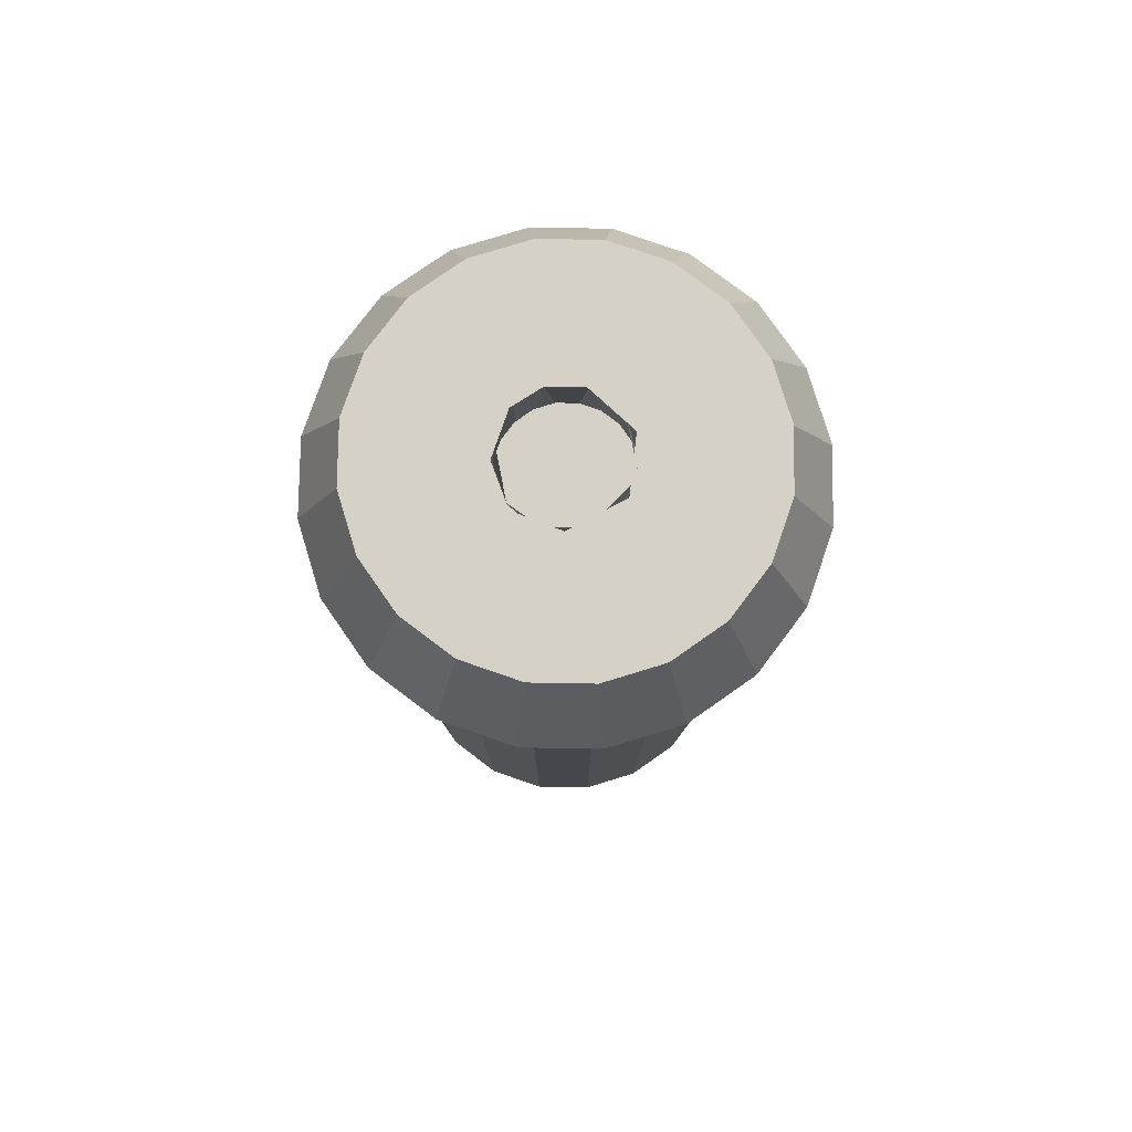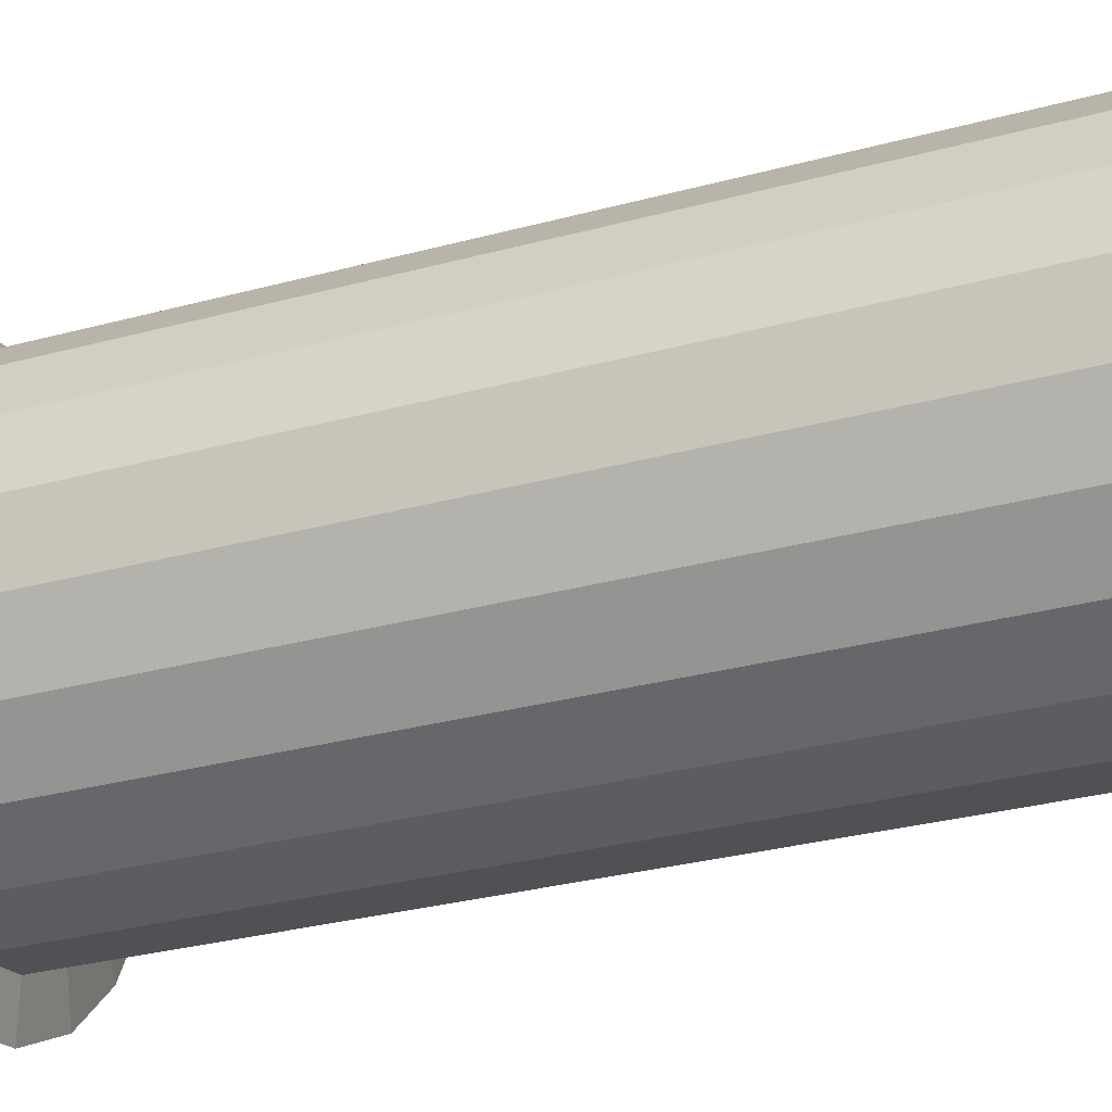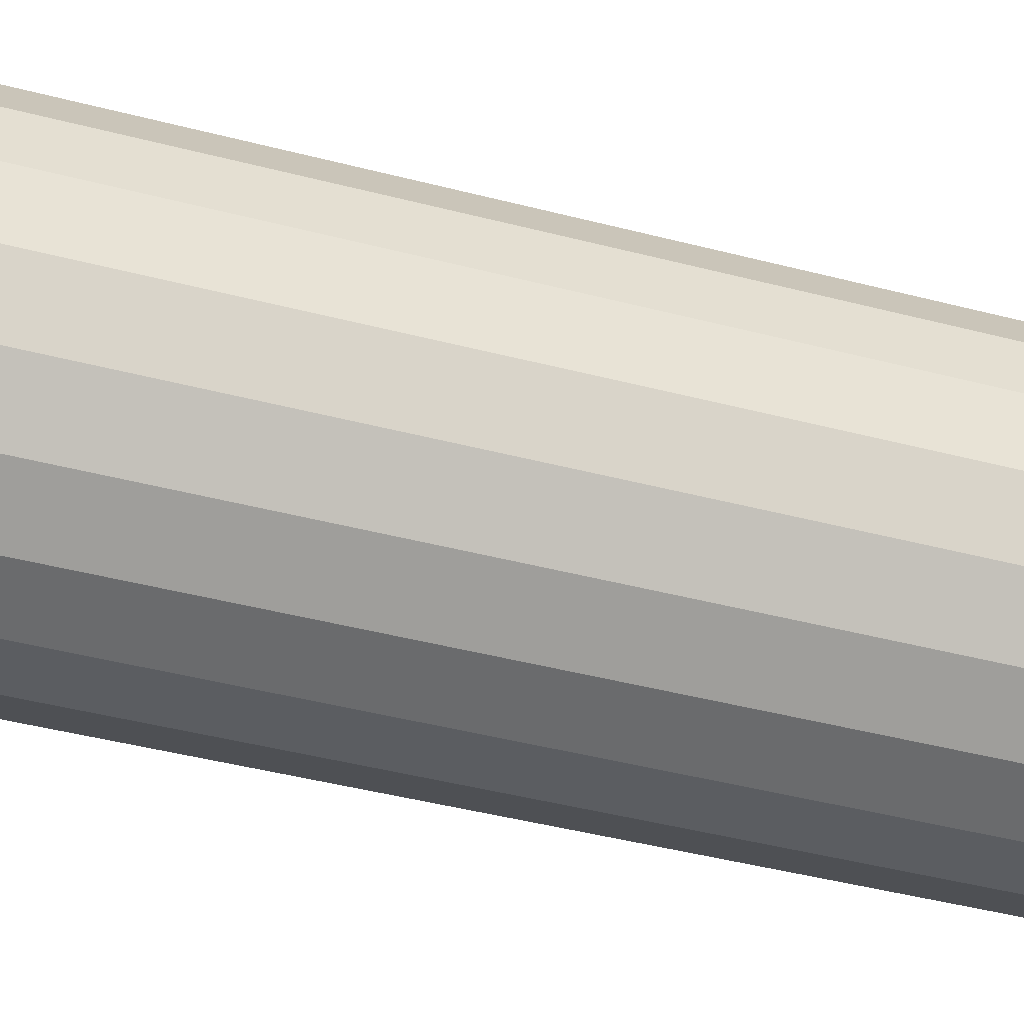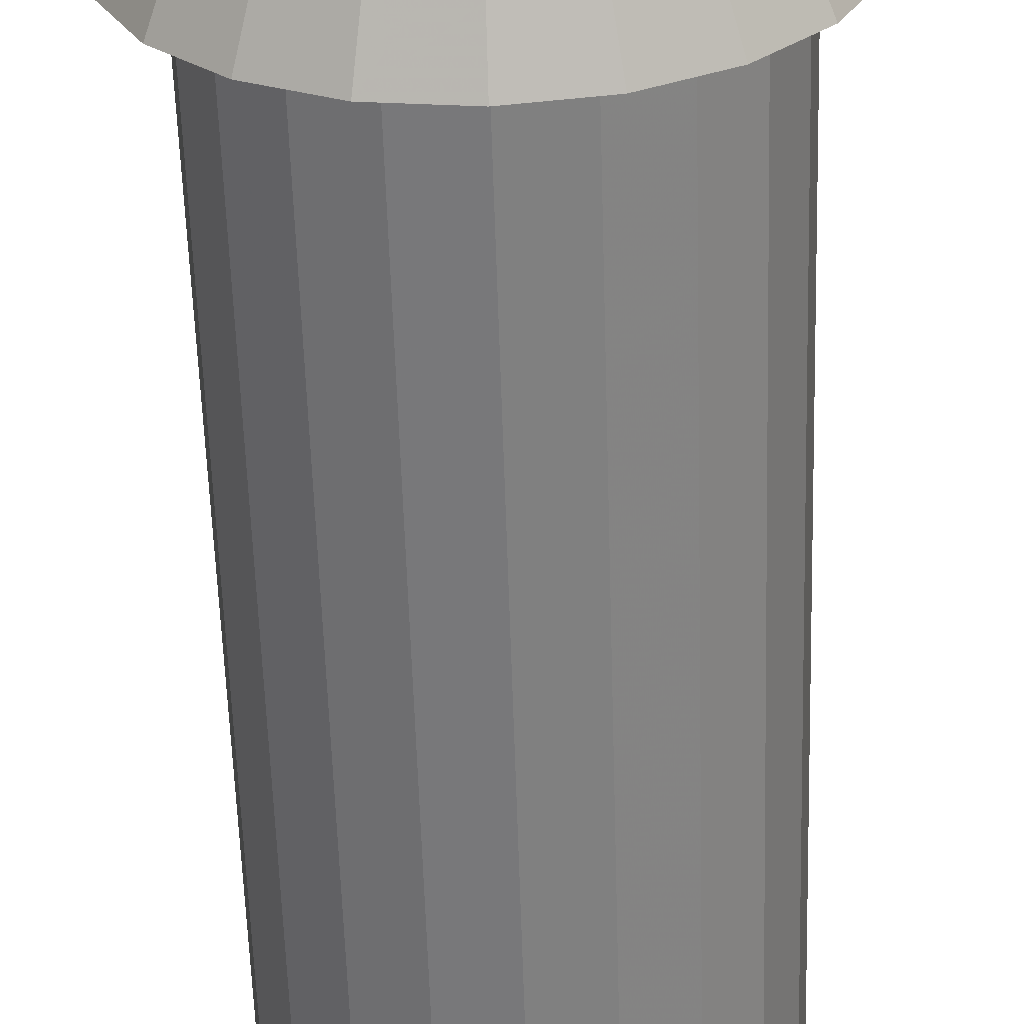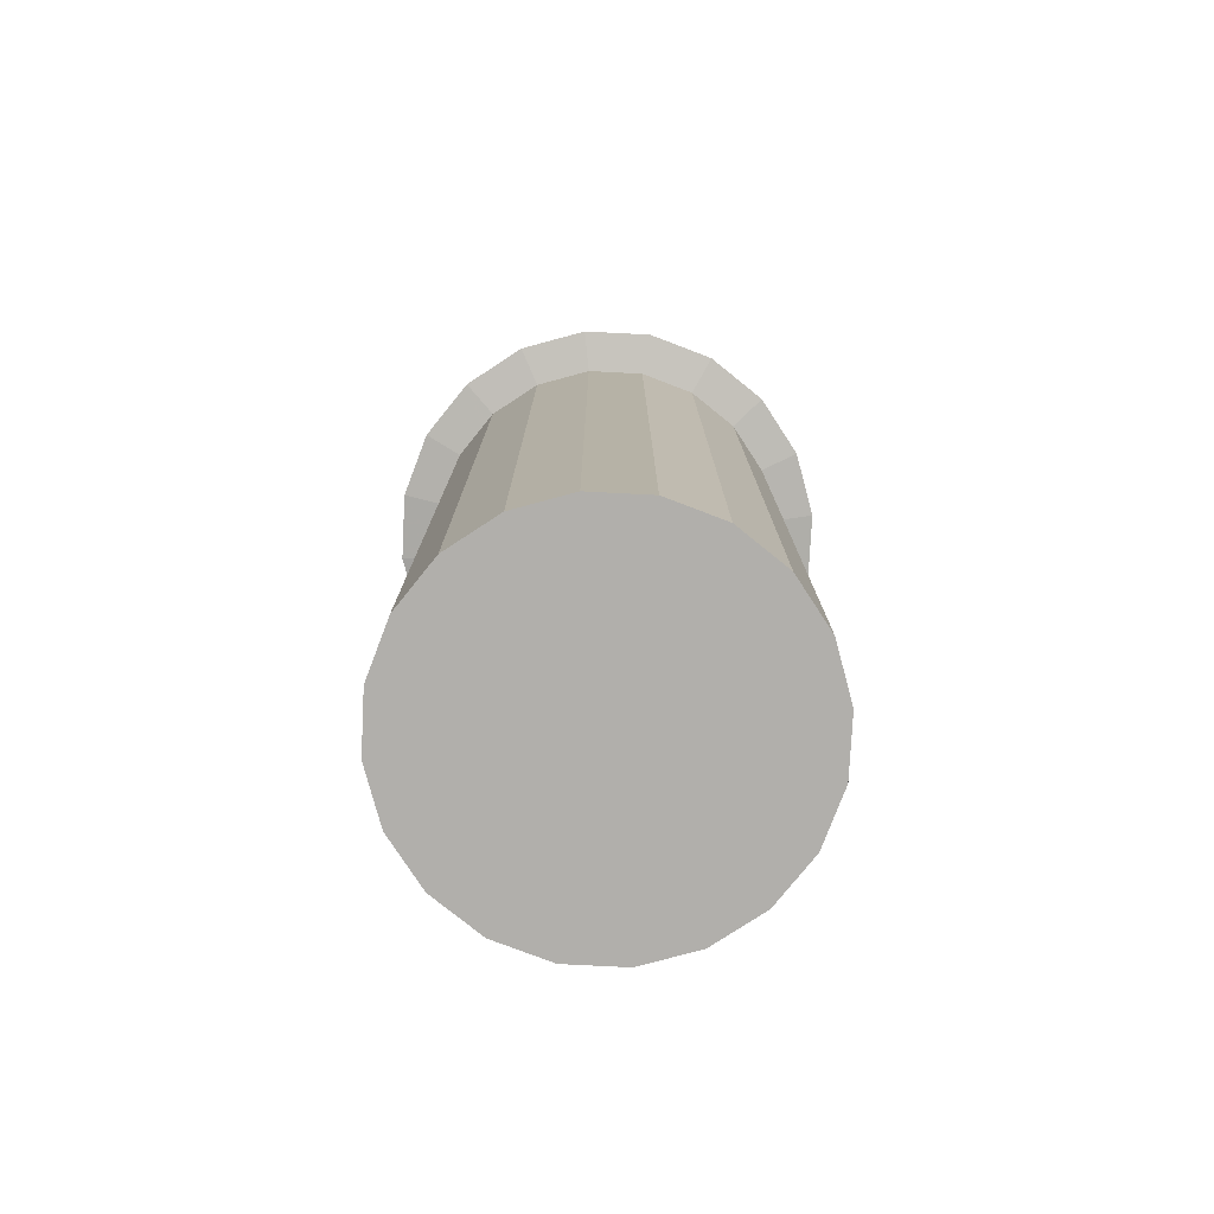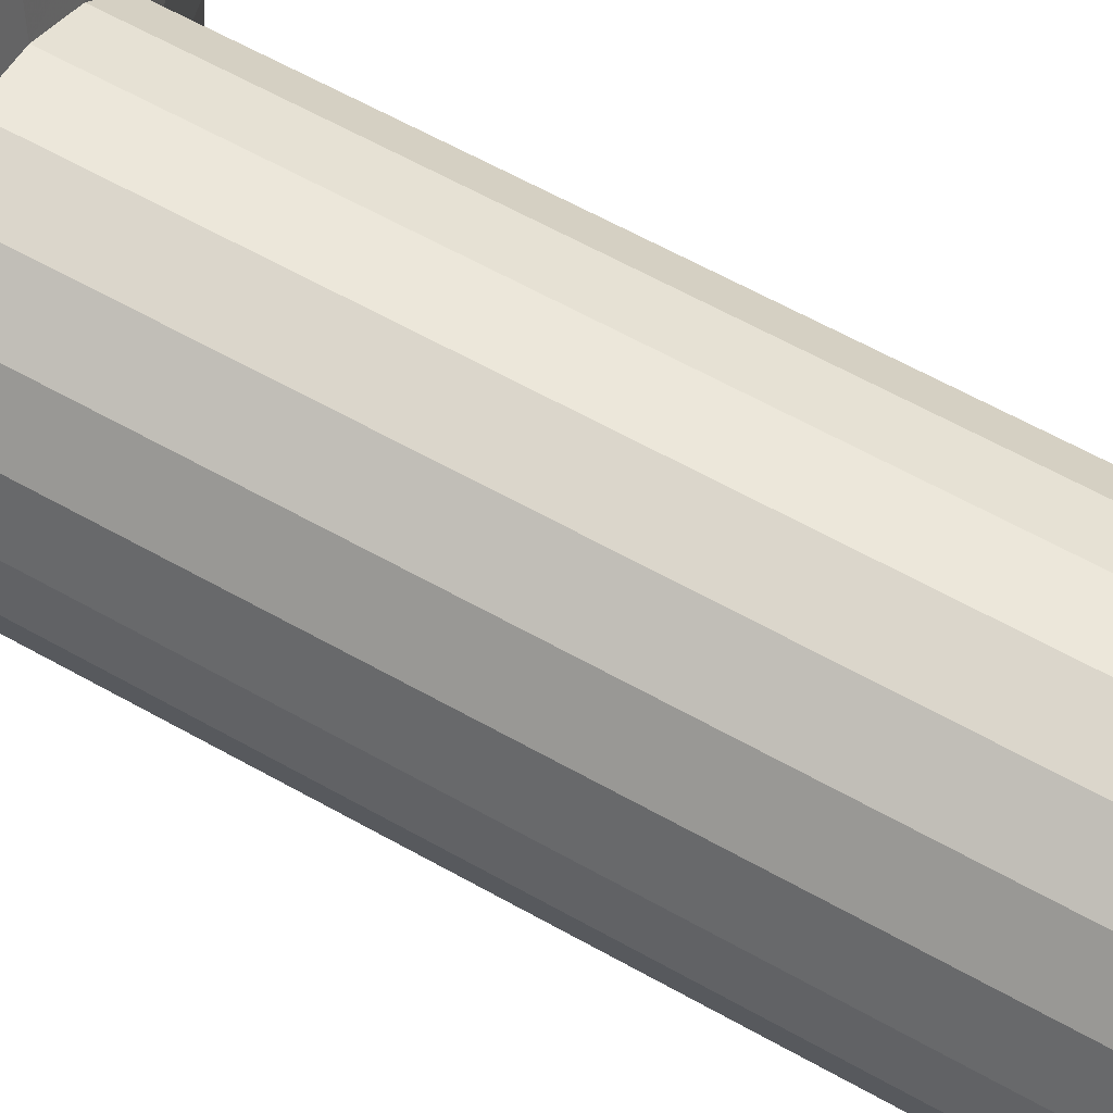
<metadata>
{"format":"obj","ext":"obj","renderer":"f3d","projection":"perspective","resolution":1024,"background":"white","views":[{"elev":79.1,"azim":-152.0,"up":"+Y"},{"elev":-28.4,"azim":-67.3,"up":"+Z"},{"elev":-44.4,"azim":-106.9,"up":"+Z"},{"elev":-59.3,"azim":-178.2,"up":"+Z"},{"elev":-78.1,"azim":-65.9,"up":"+Y"},{"elev":64.1,"azim":-60.7,"up":"+Z"}]}
</metadata>
<code>
v 0.003 0 0
v 0.002853 0 -0.0009271
v 0.002427 0 -0.001763
v 0.001763 0 -0.002427
v 0.0009271 0 -0.002853
v 0 0 -0.003
v -0.0009271 0 -0.002853
v -0.001763 0 -0.002427
v -0.002427 0 -0.001763
v -0.002853 0 -0.0009271
v -0.003 0 0
v -0.002853 0 0.0009271
v -0.002427 0 0.001763
v -0.001763 0 0.002427
v -0.000927 0 0.002853
v 0 0 0.003
v 0.0009271 0 0.002853
v 0.001763 0 0.002427
v 0.002427 0 0.001763
v 0.002853 0 0.000927
v 0.003 0.01342 0
v 0.002853 0.01342 -0.0009271
v 0.002427 0.01342 -0.001763
v 0.001763 0.01342 -0.002427
v 0.0009271 0.01342 -0.002853
v 0 0.01342 -0.003
v -0.0009271 0.01342 -0.002853
v -0.001763 0.01342 -0.002427
v -0.002427 0.01342 -0.001763
v -0.002853 0.01342 -0.0009271
v -0.003 0.01342 0
v -0.002853 0.01342 0.0009271
v -0.002427 0.01342 0.001763
v -0.001763 0.01342 0.002427
v -0.000927 0.01342 0.002853
v 0 0.01342 0.003
v 0.0009271 0.01342 0.002853
v 0.001763 0.01342 0.002427
v 0.002427 0.01342 0.001763
v 0.002853 0.01342 0.000927
v 0.003685 0.01356 0
v 0.003505 0.01356 -0.001139
v 0.002981 0.01356 -0.002166
v 0.002166 0.01356 -0.002981
v 0.001139 0.01356 -0.003505
v 0 0.01356 -0.003685
v -0.001139 0.01356 -0.003505
v -0.002166 0.01356 -0.002981
v -0.002981 0.01356 -0.002166
v -0.003505 0.01356 -0.001139
v -0.003685 0.01356 0
v -0.003505 0.01356 0.001139
v -0.002981 0.01356 0.002166
v -0.002166 0.01356 0.002981
v -0.001139 0.01356 0.003505
v 0 0.01356 0.003685
v 0.001139 0.01356 0.003505
v 0.002166 0.01356 0.002981
v 0.002981 0.01356 0.002166
v 0.003505 0.01356 0.001139
v 0.003 0.015 0
v 0.002853 0.015 -0.0009271
v 0.002427 0.015 -0.001763
v 0.001763 0.015 -0.002427
v 0.0009271 0.015 -0.002853
v 0 0.015 -0.003
v -0.0009271 0.015 -0.002853
v -0.001763 0.015 -0.002427
v -0.002427 0.015 -0.001763
v -0.002853 0.015 -0.0009271
v -0.003 0.015 0
v -0.002853 0.015 0.0009271
v -0.002427 0.015 0.001763
v -0.001763 0.015 0.002427
v -0.000927 0.015 0.002853
v 0 0.015 0.003
v 0.0009271 0.015 0.002853
v 0.001763 0.015 0.002427
v 0.002427 0.015 0.001763
v 0.002853 0.015 0.000927
v 0.0015 0 0
v 0.001427 0 -0.0004635
v 0.001214 0 -0.0008817
v 0.0008817 0 -0.001214
v 0.0004635 0 -0.001427
v 0 0 -0.0015
v -0.0004635 0 -0.001427
v -0.0008817 0 -0.001214
v -0.001214 0 -0.0008817
v -0.001427 0 -0.0004635
v -0.0015 0 0
v -0.001427 0 0.0004635
v -0.001214 0 0.0008817
v -0.0008817 0 0.001214
v -0.0004635 0 0.001427
v 0 0 0.0015
v 0.0004635 0 0.001427
v 0.0008817 0 0.001214
v 0.001214 0 0.0008817
v 0.001427 0 0.0004635
v 0 0 0
v 0.0015 0.015 0
v 0.001427 0.015 -0.0004635
v 0.001214 0.015 -0.0008817
v 0.0008817 0.015 -0.001214
v 0.0004635 0.015 -0.001427
v 0 0.015 -0.0015
v -0.0004635 0.015 -0.001427
v -0.0008817 0.015 -0.001214
v -0.001214 0.015 -0.0008817
v -0.001427 0.015 -0.0004635
v -0.0015 0.015 0
v -0.001427 0.015 0.0004635
v -0.001214 0.015 0.0008817
v -0.0008817 0.015 0.001214
v -0.0004635 0.015 0.001427
v 0 0.015 0.0015
v 0.0004635 0.015 0.001427
v 0.0008817 0.015 0.001214
v 0.001214 0.015 0.0008817
v 0.001427 0.015 0.0004635
v 0.000847 0.015 -0.0004997
v 0.0003783 0.015 -0.0009167
v 0.0001891 0.015 -0.000959
v 0 0.015 -0.001002
v -0.0004491 0.015 -0.0008814
v -0.0008103 0.015 -0.0005887
v -0.0009796 0.015 -9.522e-05
v -0.0006519 0.015 0.0007354
v 0 0.015 0.0009987
v 0.0003085 0.015 0.0009496
v 0.0002119 0.015 0.0009588
v 0.0006974 0.015 0.0006973
v 0.0009623 0.015 0.0002312
v 0.0009992 0.01403 -1.392e-06
v 0.0009503 0.01403 -0.0003104
v 0.0008082 0.01403 -0.0005892
v 0.000587 0.01403 -0.0008104
v 0.0003082 0.01403 -0.0009524
v -7.821e-07 0.01403 -0.001001
v -0.0003098 0.01403 -0.0009524
v -0.0005886 0.01403 -0.0008104
v -0.0008098 0.01403 -0.0005892
v -0.0009518 0.01403 -0.0003104
v -0.001001 0.01403 -1.391e-06
v -0.0009518 0.01403 0.0003076
v -0.0008098 0.01403 0.0005864
v -0.0005886 0.01403 0.0008076
v -0.0003098 0.01403 0.0009497
v -7.81e-07 0.01403 0.0009986
v 0.0003082 0.01403 0.0009497
v 0.000587 0.01403 0.0008076
v 0.0008082 0.01403 0.0005864
v 0.0009503 0.01403 0.0003076
v 0.0004992 0.01403 -1.392e-06
v 0.0004747 0.01403 -0.0001559
v 0.0004037 0.01403 -0.0002953
v 0.0002931 0.01403 -0.0004059
v 0.0001537 0.01403 -0.0004769
v -7.82e-07 0.01403 -0.0005014
v -0.0001553 0.01403 -0.0004769
v -0.0002947 0.01403 -0.0004059
v -0.0004053 0.01403 -0.0002953
v -0.0004763 0.01403 -0.0001559
v -0.0005008 0.01403 -1.392e-06
v -0.0004763 0.01403 0.0001531
v -0.0004053 0.01403 0.0002925
v -0.0002947 0.01403 0.0004031
v -0.0001553 0.01403 0.0004741
v -7.815e-07 0.01403 0.0004986
v 0.0001537 0.01403 0.0004741
v 0.0002931 0.01403 0.0004031
v 0.0004037 0.01403 0.0002925
v 0.0004747 0.01403 0.0001531
v -7.82e-07 0.01403 -1.392e-06
v 0.0009686 0.015 -0.000194
v 0.0003921 0.015 -0.0009029
v -0.0001553 0.015 -0.0009769
v -0.0006992 0.015 -0.0006998
v -0.0009606 0.015 0.000212
v -0.0003925 0.015 0.0009005
v 0.0001537 0.015 0.0009741
v 0.0006976 0.015 0.000697
v 0.00095 0.015 0.0003081
f 1 2 22
f 22 21 1
f 2 3 23
f 23 22 2
f 3 4 24
f 24 23 3
f 4 5 25
f 25 24 4
f 5 6 26
f 26 25 5
f 6 7 27
f 27 26 6
f 7 8 28
f 28 27 7
f 8 9 29
f 29 28 8
f 9 10 30
f 30 29 9
f 10 11 31
f 31 30 10
f 11 12 32
f 32 31 11
f 12 13 33
f 33 32 12
f 13 14 34
f 34 33 13
f 14 15 35
f 35 34 14
f 15 16 36
f 36 35 15
f 16 17 37
f 37 36 16
f 17 18 38
f 38 37 17
f 18 19 39
f 39 38 18
f 19 20 40
f 40 39 19
f 20 1 21
f 21 40 20
f 21 22 42
f 42 41 21
f 22 23 43
f 43 42 22
f 23 24 44
f 44 43 23
f 24 25 45
f 45 44 24
f 25 26 46
f 46 45 25
f 26 27 47
f 47 46 26
f 27 28 48
f 48 47 27
f 28 29 49
f 49 48 28
f 29 30 50
f 50 49 29
f 30 31 51
f 51 50 30
f 31 32 52
f 52 51 31
f 32 33 53
f 53 52 32
f 33 34 54
f 54 53 33
f 34 35 55
f 55 54 34
f 35 36 56
f 56 55 35
f 36 37 57
f 57 56 36
f 37 38 58
f 58 57 37
f 38 39 59
f 59 58 38
f 39 40 60
f 60 59 39
f 40 21 41
f 41 60 40
f 41 42 62
f 62 61 41
f 42 43 63
f 63 62 42
f 43 44 64
f 64 63 43
f 44 45 65
f 65 64 44
f 45 46 66
f 66 65 45
f 46 47 67
f 67 66 46
f 47 48 68
f 68 67 47
f 48 49 69
f 69 68 48
f 49 50 70
f 70 69 49
f 50 51 71
f 71 70 50
f 51 52 72
f 72 71 51
f 52 53 73
f 73 72 52
f 53 54 74
f 74 73 53
f 54 55 75
f 75 74 54
f 55 56 76
f 76 75 55
f 56 57 77
f 77 76 56
f 57 58 78
f 78 77 57
f 58 59 79
f 79 78 58
f 59 60 80
f 80 79 59
f 60 41 61
f 61 80 60
f 2 1 81
f 81 82 2
f 3 2 82
f 82 83 3
f 4 3 83
f 83 84 4
f 5 4 84
f 84 85 5
f 6 5 85
f 85 86 6
f 7 6 86
f 86 87 7
f 8 7 87
f 87 88 8
f 9 8 88
f 88 89 9
f 10 9 89
f 89 90 10
f 11 10 90
f 90 91 11
f 12 11 91
f 91 92 12
f 13 12 92
f 92 93 13
f 14 13 93
f 93 94 14
f 15 14 94
f 94 95 15
f 16 15 95
f 95 96 16
f 17 16 96
f 96 97 17
f 18 17 97
f 97 98 18
f 19 18 98
f 98 99 19
f 20 19 99
f 99 100 20
f 1 20 100
f 100 81 1
f 82 81 101
f 83 82 101
f 84 83 101
f 85 84 101
f 86 85 101
f 87 86 101
f 88 87 101
f 89 88 101
f 90 89 101
f 91 90 101
f 92 91 101
f 93 92 101
f 94 93 101
f 95 94 101
f 96 95 101
f 97 96 101
f 98 97 101
f 99 98 101
f 100 99 101
f 81 100 101
f 61 62 103
f 103 102 61
f 62 63 104
f 104 103 62
f 63 64 105
f 105 104 63
f 64 65 106
f 106 105 64
f 65 66 107
f 107 106 65
f 66 67 108
f 108 107 66
f 67 68 109
f 109 108 67
f 68 69 110
f 110 109 68
f 69 70 111
f 111 110 69
f 70 71 112
f 112 111 70
f 71 72 113
f 113 112 71
f 72 73 114
f 114 113 72
f 73 74 115
f 115 114 73
f 74 75 116
f 116 115 74
f 75 76 117
f 117 116 75
f 76 77 118
f 118 117 76
f 77 78 119
f 119 118 77
f 78 79 120
f 120 119 78
f 79 80 121
f 121 120 79
f 80 61 102
f 102 121 80
f 102 103 122
f 102 122 134
f 102 134 121
f 105 123 122
f 104 105 122
f 104 122 103
f 125 124 123
f 107 125 123
f 106 107 123
f 105 106 123
f 124 125 107
f 124 107 108
f 124 108 126
f 133 132 131
f 119 133 131
f 119 131 118
f 121 134 133
f 133 119 120
f 121 133 120
f 126 108 109
f 126 109 110
f 128 126 110
f 127 128 110
f 127 110 111
f 128 127 111
f 128 111 112
f 128 112 113
f 129 128 113
f 129 113 114
f 129 114 115
f 129 115 116
f 132 129 116
f 132 116 117
f 130 132 117
f 130 117 118
f 132 130 118
f 131 132 118
f 136 156 155
f 155 135 136
f 137 157 156
f 156 136 137
f 138 158 157
f 157 137 138
f 139 159 158
f 158 138 139
f 140 160 159
f 159 139 140
f 141 161 160
f 160 140 141
f 142 162 161
f 161 141 142
f 143 163 162
f 162 142 143
f 144 164 163
f 163 143 144
f 145 165 164
f 164 144 145
f 146 166 165
f 165 145 146
f 147 167 166
f 166 146 147
f 148 168 167
f 167 147 148
f 149 169 168
f 168 148 149
f 150 170 169
f 169 149 150
f 151 171 170
f 170 150 151
f 152 172 171
f 171 151 152
f 153 173 172
f 172 152 153
f 154 174 173
f 173 153 154
f 135 155 174
f 174 154 135
f 156 175 155
f 157 175 156
f 158 175 157
f 159 175 158
f 160 175 159
f 161 175 160
f 162 175 161
f 163 175 162
f 164 175 163
f 165 175 164
f 166 175 165
f 167 175 166
f 168 175 167
f 169 175 168
f 170 175 169
f 171 175 170
f 172 175 171
f 173 175 172
f 174 175 173
f 155 175 174
f 176 136 135
f 154 184 176
f 176 135 154
f 136 176 177
f 177 137 136
f 177 138 137
f 177 139 138
f 178 141 140
f 139 177 178
f 178 140 139
f 179 143 142
f 141 178 179
f 179 142 141
f 143 179 180
f 180 144 143
f 180 145 144
f 180 146 145
f 180 181 147
f 147 146 180
f 181 148 147
f 181 149 148
f 181 182 150
f 150 149 181
f 151 182 183
f 183 152 151
f 182 151 150
f 183 153 152
f 153 183 184
f 184 154 153

</code>
